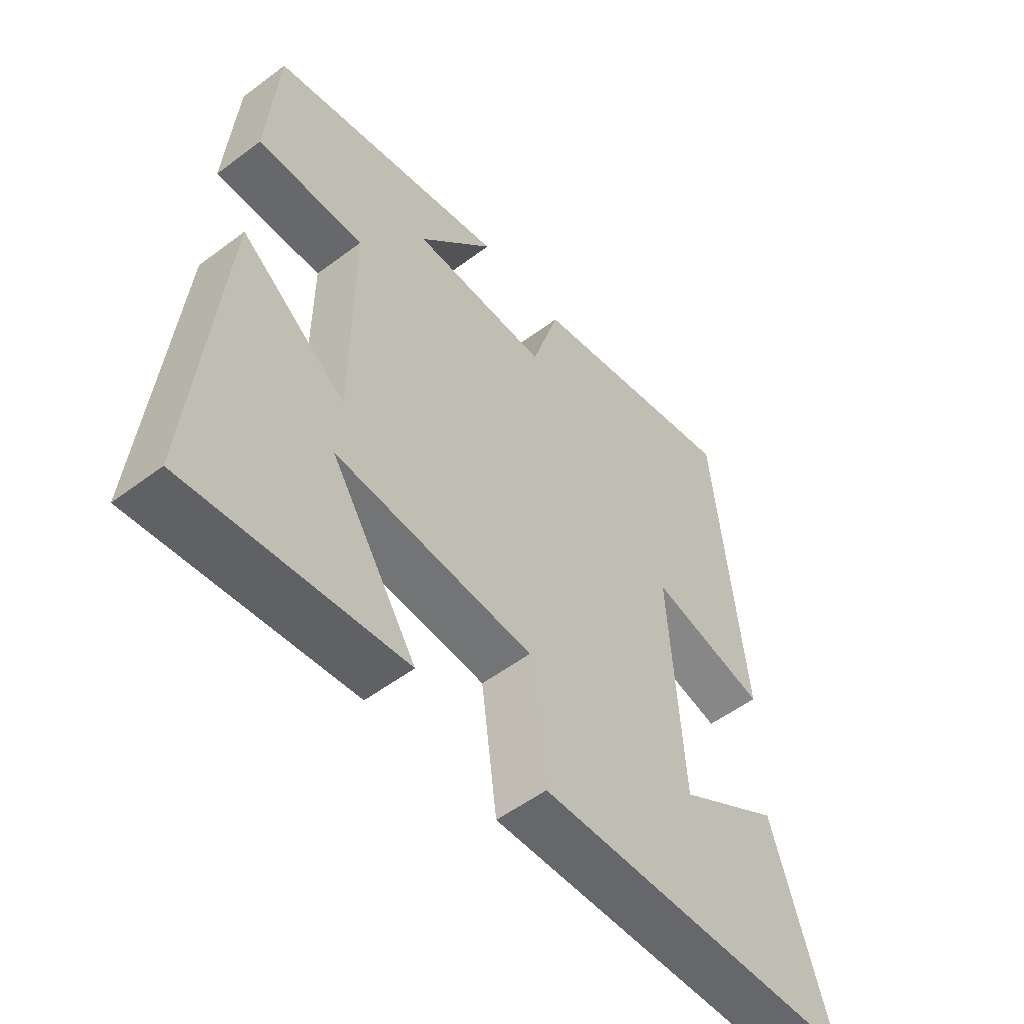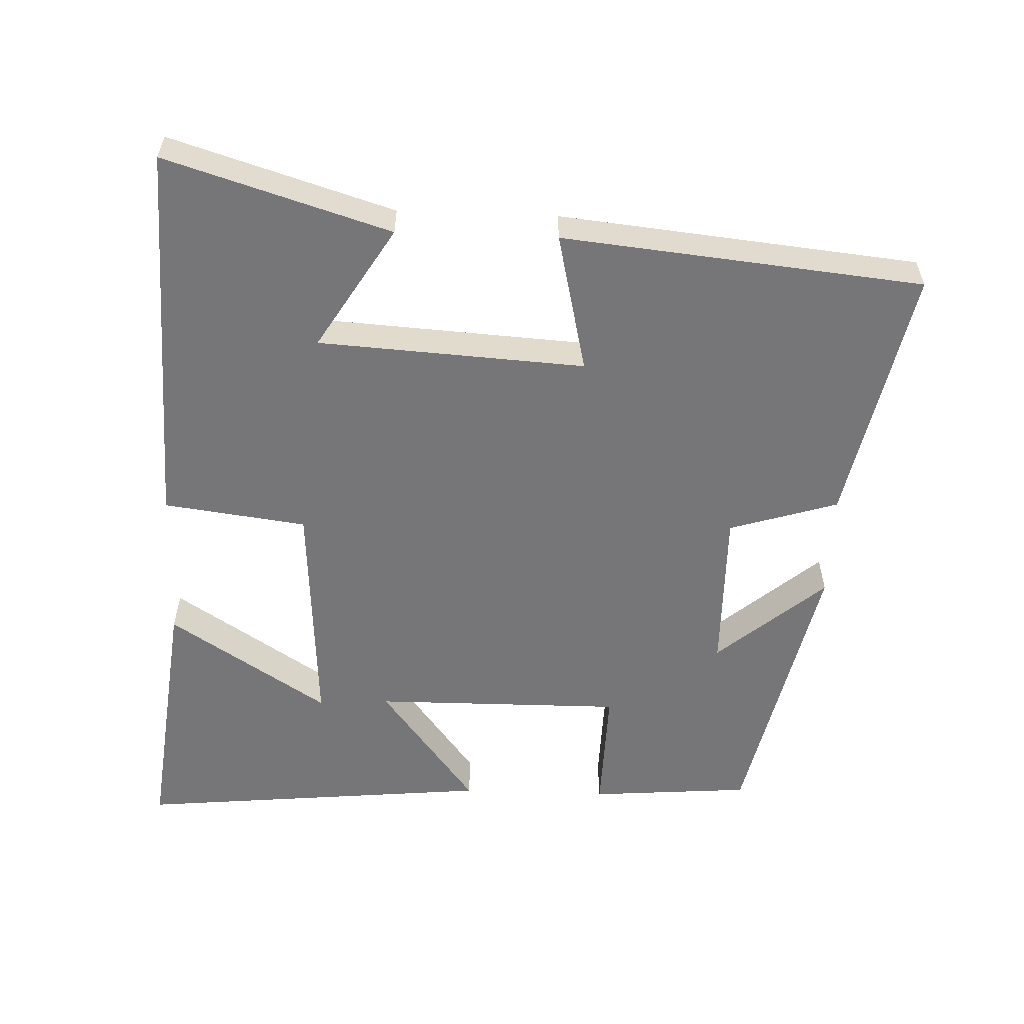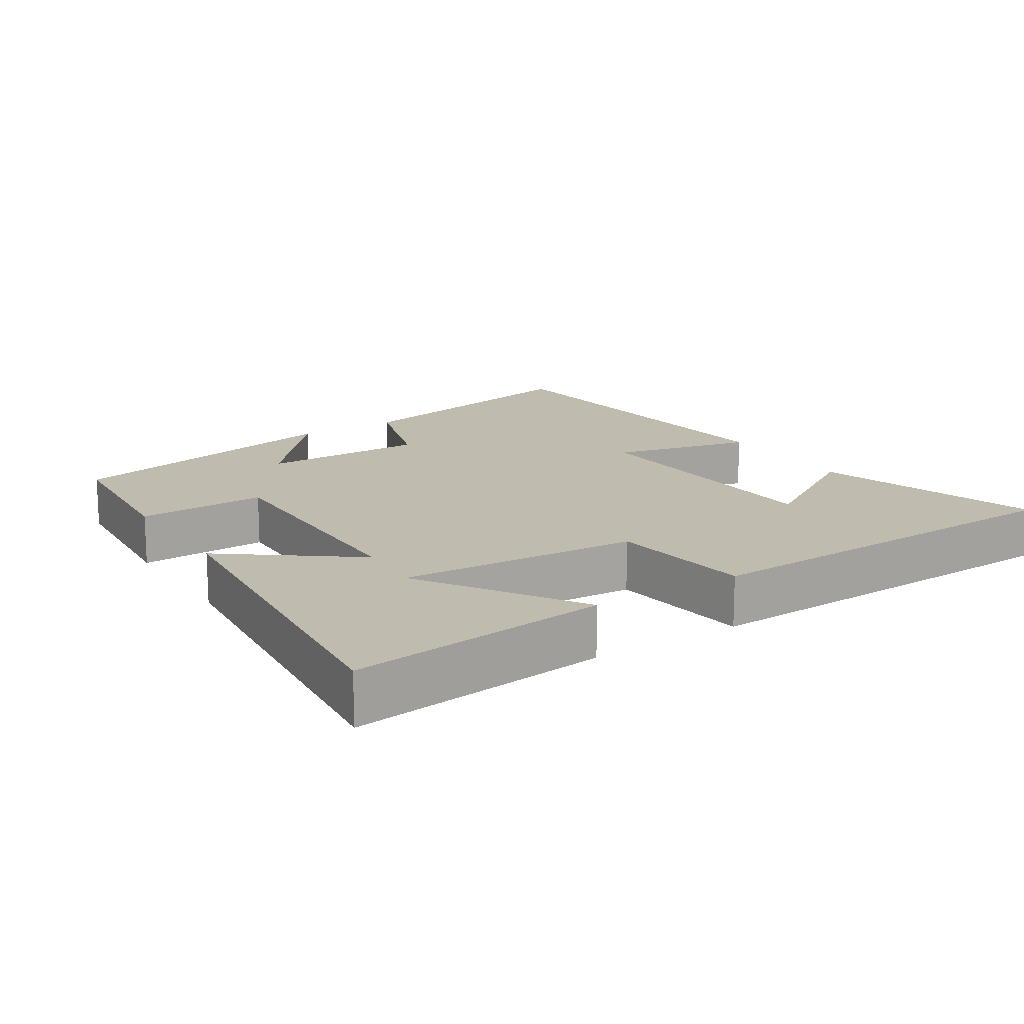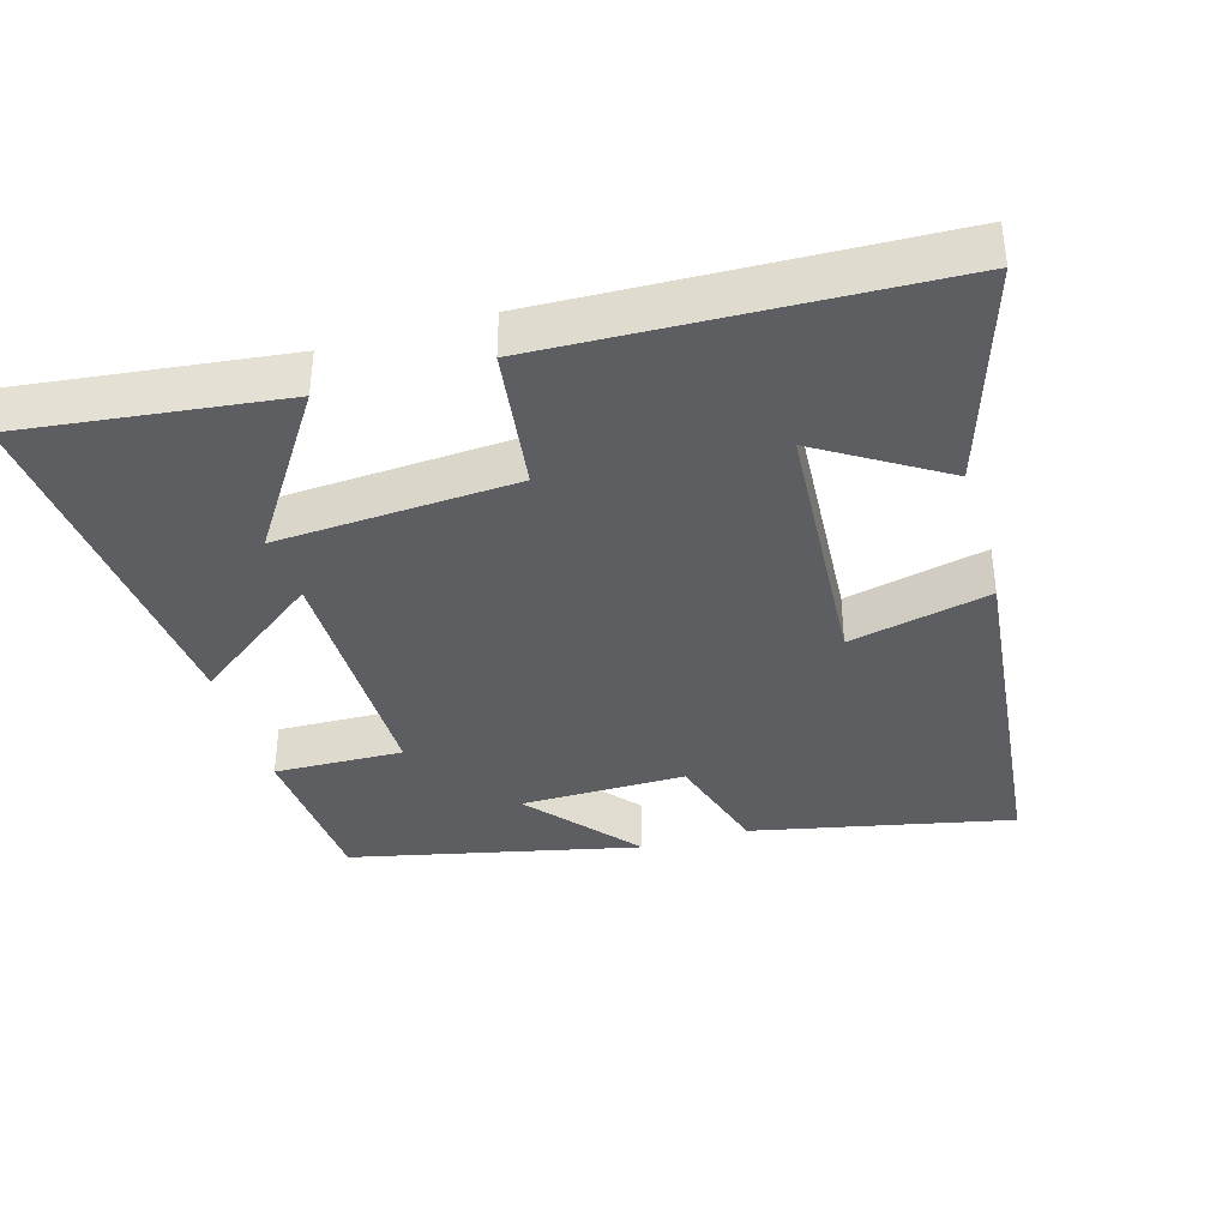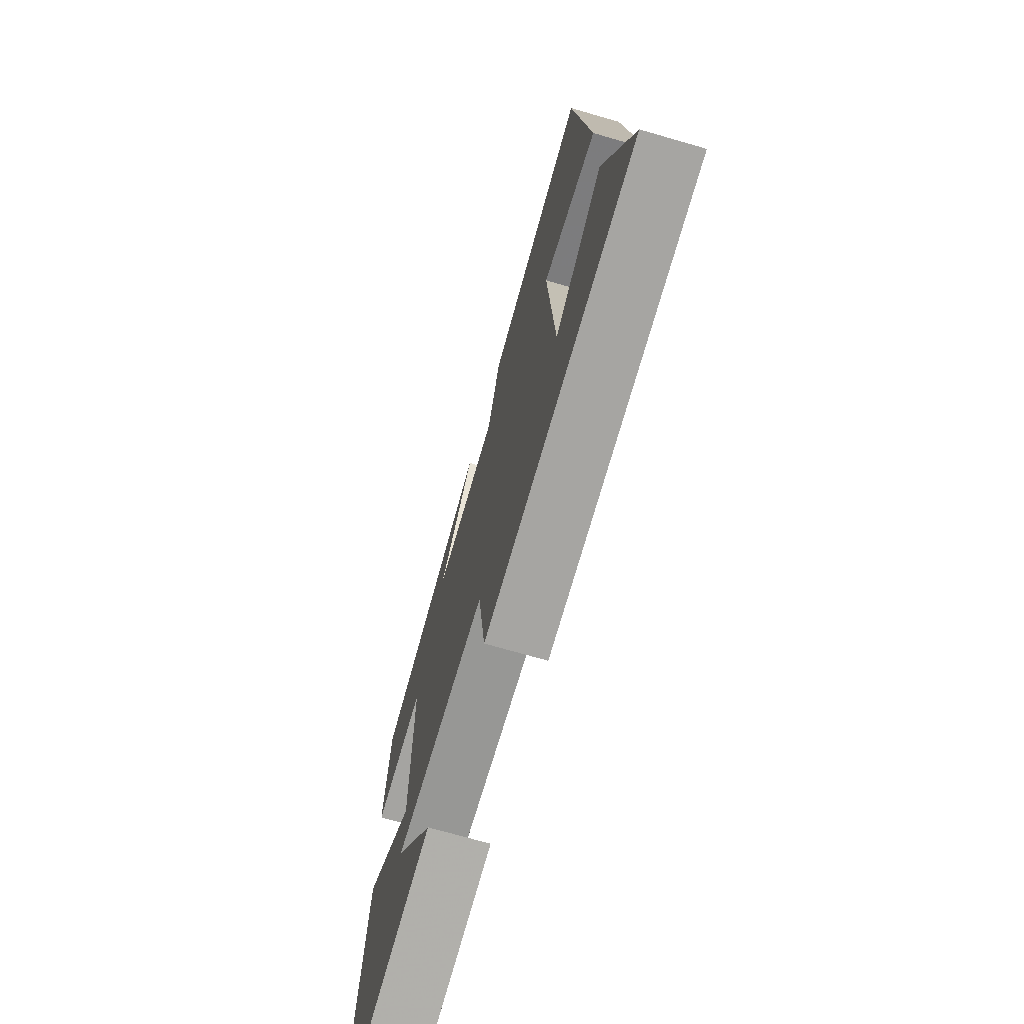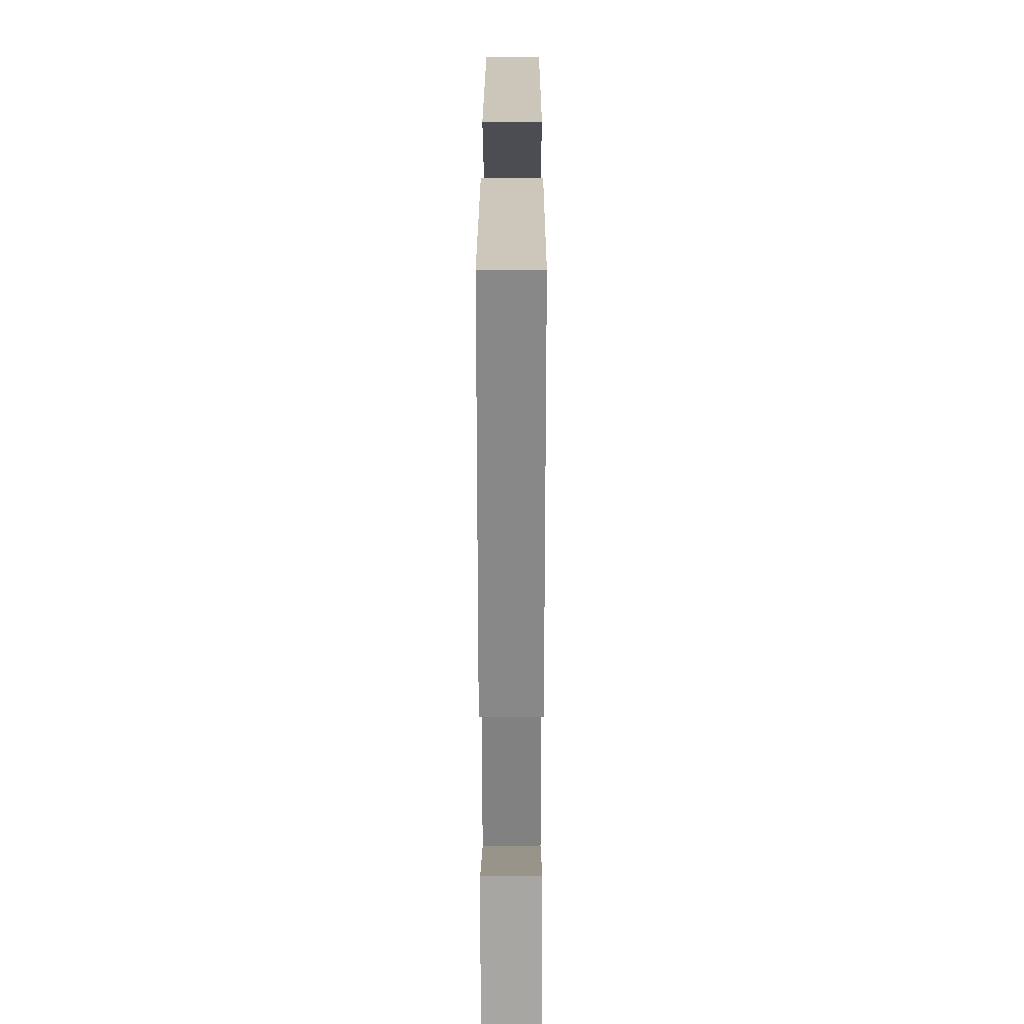
<metadata>
{"format":"obj","ext":"obj","renderer":"f3d","projection":"perspective","resolution":1024,"background":"white","views":[{"elev":-53.5,"azim":128.8,"up":"+Z"},{"elev":-56.9,"azim":-92.1,"up":"+Y"},{"elev":16.0,"azim":147.4,"up":"+Y"},{"elev":-37.9,"azim":-163.9,"up":"+Y"},{"elev":-71.8,"azim":-106.1,"up":"+Z"},{"elev":33.2,"azim":-89.9,"up":"+Z"}]}
</metadata>
<code>
v -0.447 0.07 0.577
v -0.079 0.07 0.5
v -0.031 0.07 0.345
v 0.203 0.07 0.347
v 0.073 0.07 0.5
v 0.482 0.07 0.41
v 0.5 0.07 0.18
v 0.317 0.07 0.185
v 0.319 0.07 -0.171
v 0.5 0.07 -0.034
v 0.549 0.07 -0.543
v 0.179 0.07 -0.5
v 0.326 0.07 -0.274
v -0.014 0.07 -0.296
v -0.041 0.07 -0.5
v -0.599 0.07 -0.481
v -0.5 0.07 -0.162
v -0.324 0.07 -0.27
v -0.3 0.07 0.11
v -0.5 0.07 0.064
v -0.447 0 0.577
v -0.079 0 0.5
v -0.031 0 0.345
v 0.203 0 0.347
v 0.073 0 0.5
v 0.482 0 0.41
v 0.5 0 0.18
v 0.317 0 0.185
v 0.319 0 -0.171
v 0.5 0 -0.034
v 0.549 0 -0.543
v 0.179 0 -0.5
v 0.326 0 -0.274
v -0.014 0 -0.296
v -0.041 0 -0.5
v -0.599 0 -0.481
v -0.5 0 -0.162
v -0.324 0 -0.27
v -0.3 0 0.11
v -0.5 0 0.064
f 1 2 3
f 20 1 3
f 19 20 3
f 18 19 3 4
f 15 16 17 18
f 14 15 18
f 13 14 18 4
f 10 11 12 13
f 9 10 13
f 9 13 4
f 8 9 4
f 7 8 4
f 4 5 6 7
f 23 22 21
f 23 21 40
f 23 40 39
f 24 23 39 38
f 38 37 36 35
f 38 35 34
f 24 38 34 33
f 33 32 31 30
f 33 30 29
f 24 33 29
f 24 29 28
f 24 28 27
f 27 26 25 24
f 1 21 22 2
f 2 22 23 3
f 3 23 24 4
f 4 24 25 5
f 5 25 26 6
f 6 26 27 7
f 7 27 28 8
f 8 28 29 9
f 9 29 30 10
f 10 30 31 11
f 11 31 32 12
f 12 32 33 13
f 13 33 34 14
f 14 34 35 15
f 15 35 36 16
f 16 36 37 17
f 17 37 38 18
f 18 38 39 19
f 19 39 40 20
f 20 40 21 1

</code>
